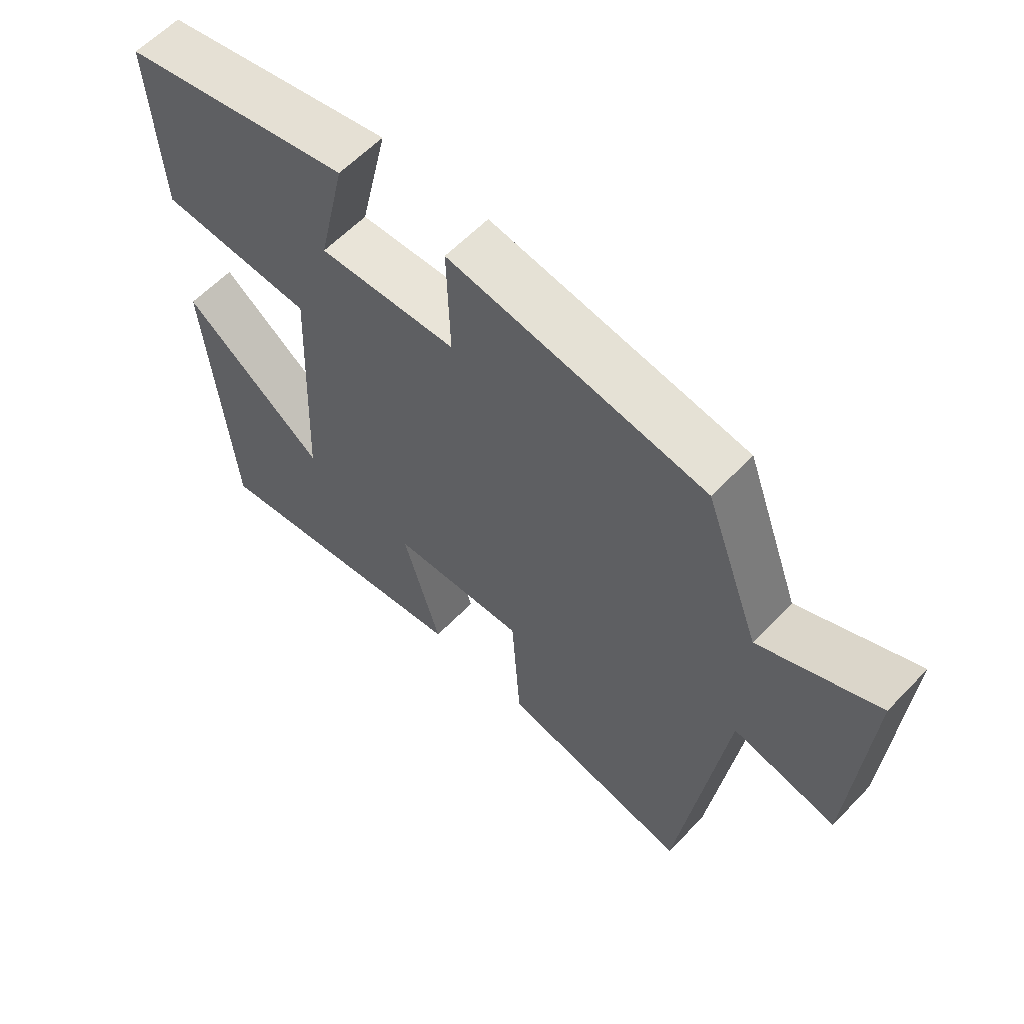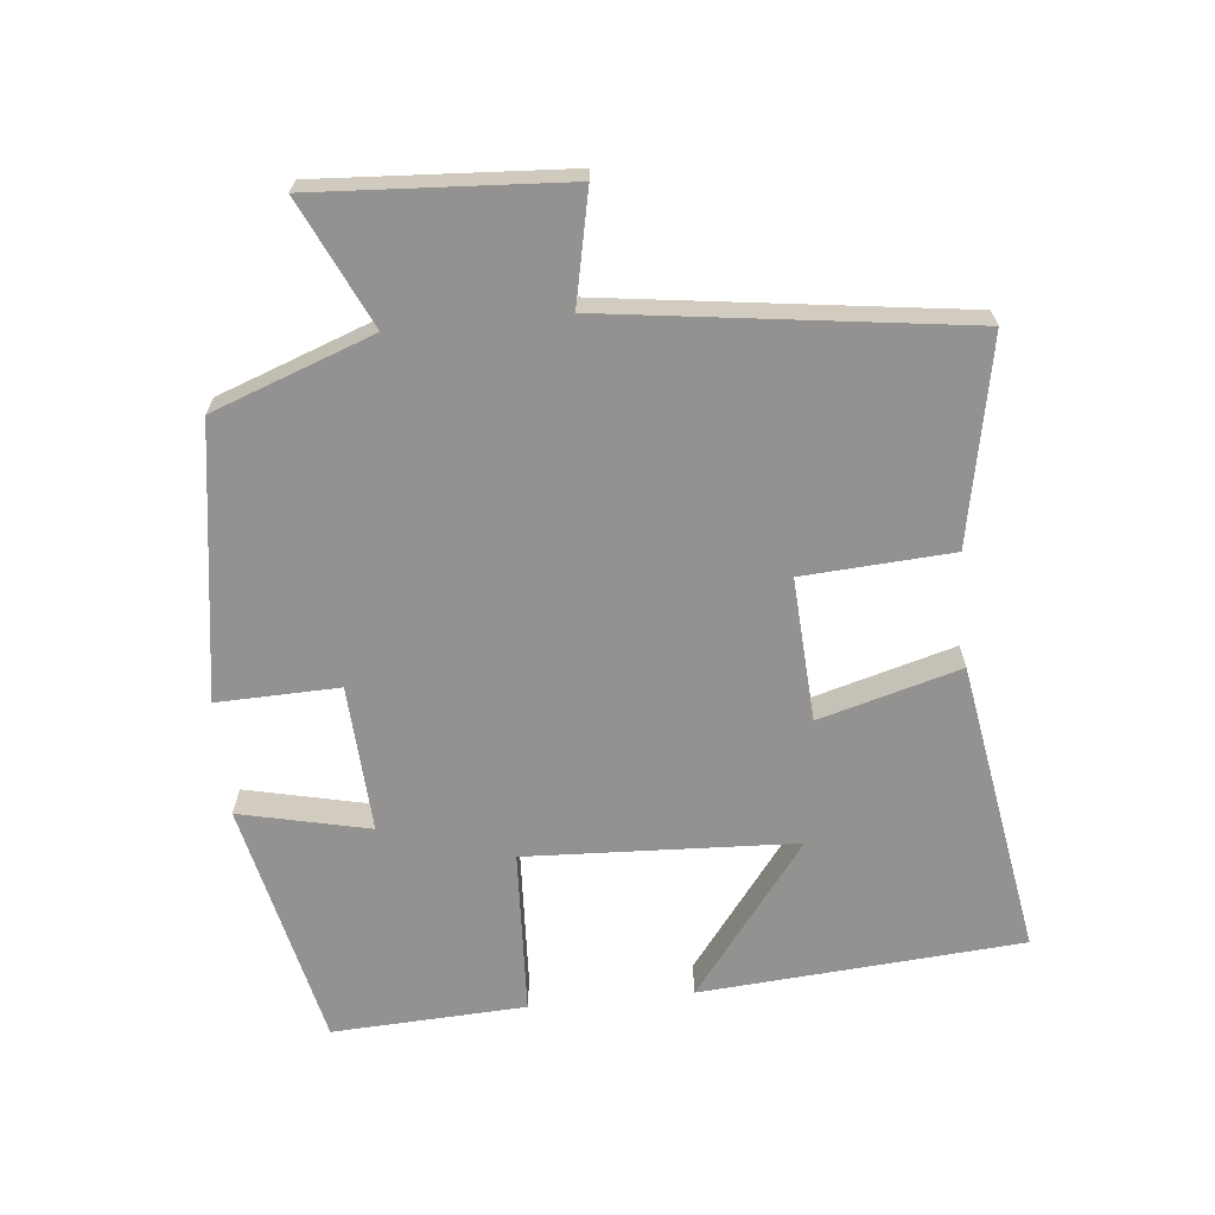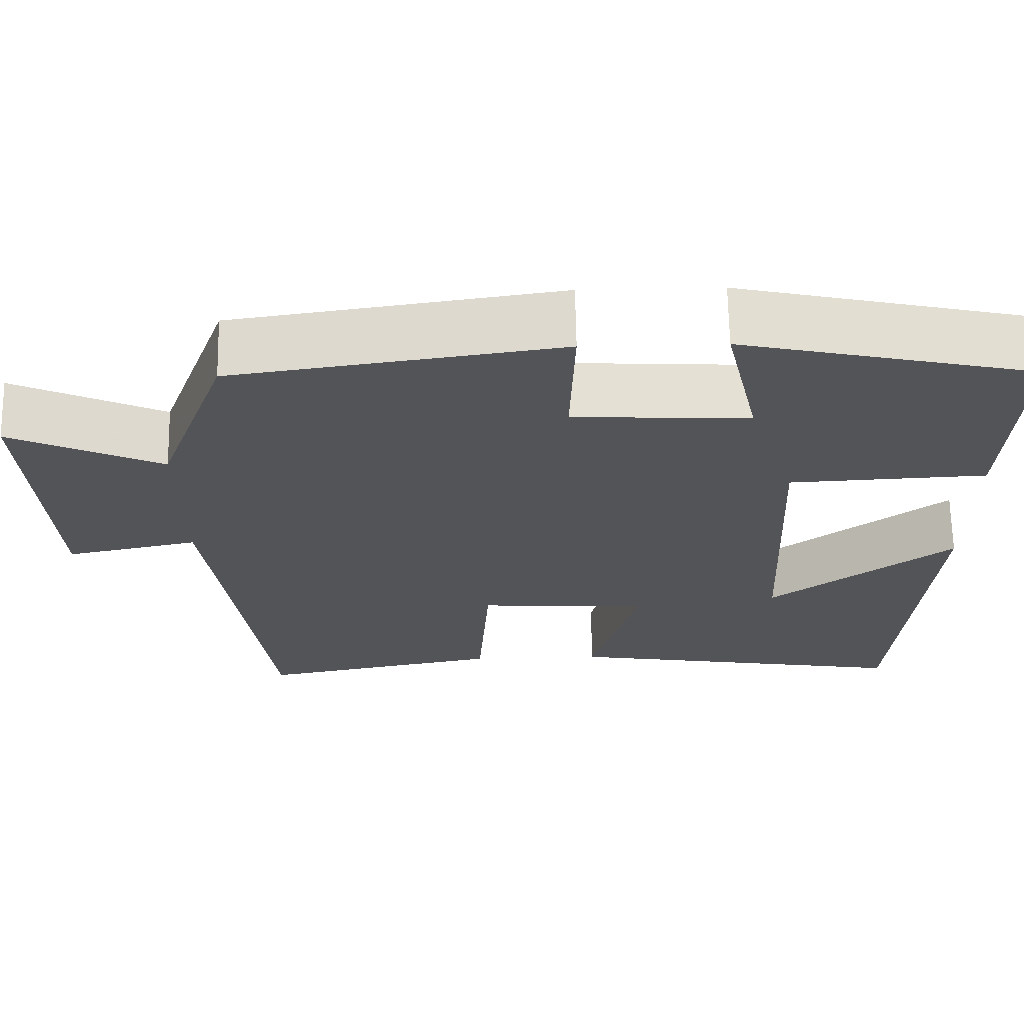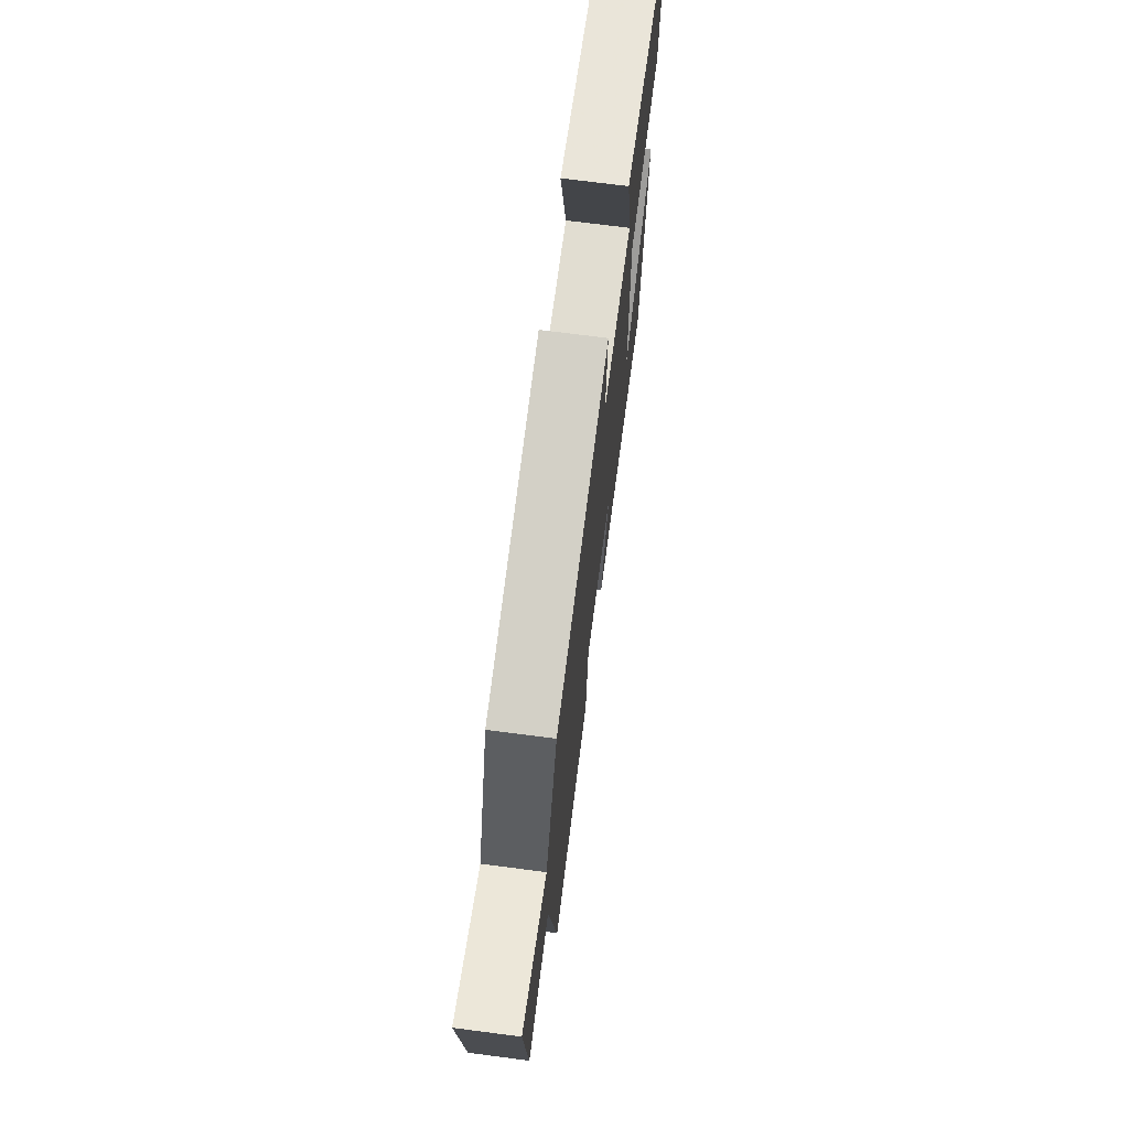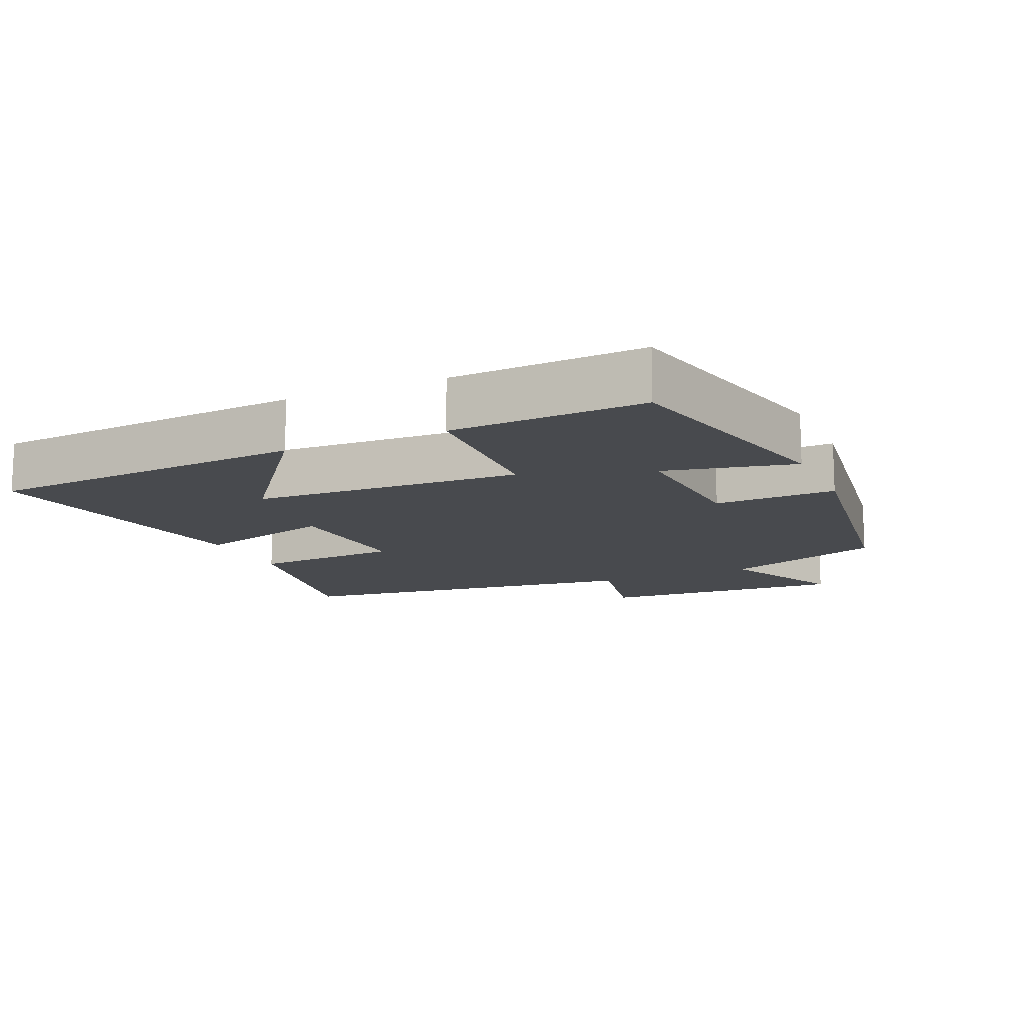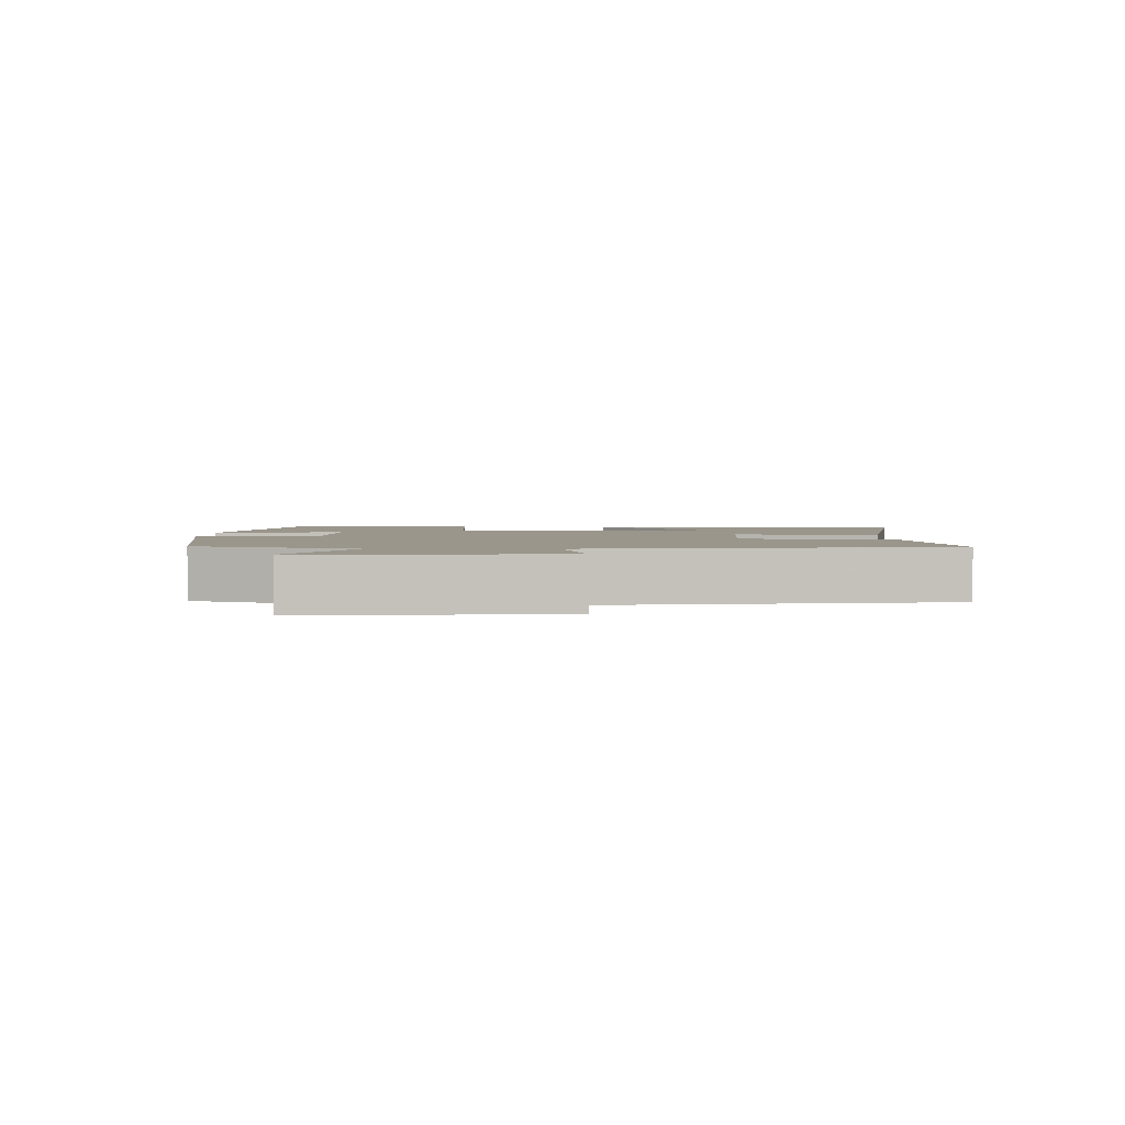
<metadata>
{"format":"obj","ext":"obj","renderer":"f3d","projection":"perspective","resolution":1024,"background":"white","views":[{"elev":60.3,"azim":43.5,"up":"+Z"},{"elev":-66.4,"azim":95.7,"up":"+Y"},{"elev":66.7,"azim":179.0,"up":"+Z"},{"elev":72.2,"azim":97.4,"up":"+Z"},{"elev":-13.1,"azim":-65.8,"up":"+Y"},{"elev":2.5,"azim":90.5,"up":"+Y"}]}
</metadata>
<code>
v -0.514 0.07 0.419
v -0.153 0.07 0.5
v -0.196 0.07 0.31
v 0.02 0.07 0.322
v 0.015 0.07 0.5
v 0.414 0.07 0.441
v 0.5 0.07 0.207
v 0.684 0.07 0.293
v 0.662 0.07 -0.071
v 0.5 0.07 -0.037
v 0.431 0.07 -0.558
v 0.133 0.07 -0.5
v 0.119 0.07 -0.282
v -0.091 0.07 -0.294
v -0.033 0.07 -0.5
v -0.464 0.07 -0.571
v -0.5 0.07 -0.1
v -0.276 0.07 -0.27
v -0.258 0.07 0.124
v -0.5 0.07 0.136
v -0.514 0 0.419
v -0.153 0 0.5
v -0.196 0 0.31
v 0.02 0 0.322
v 0.015 0 0.5
v 0.414 0 0.441
v 0.5 0 0.207
v 0.684 0 0.293
v 0.662 0 -0.071
v 0.5 0 -0.037
v 0.431 0 -0.558
v 0.133 0 -0.5
v 0.119 0 -0.282
v -0.091 0 -0.294
v -0.033 0 -0.5
v -0.464 0 -0.571
v -0.5 0 -0.1
v -0.276 0 -0.27
v -0.258 0 0.124
v -0.5 0 0.136
f 1 2 3
f 20 1 3
f 19 20 3
f 18 19 3 4
f 15 16 17 18
f 14 15 18
f 13 14 18 4
f 10 11 12 13
f 5 6 7
f 4 5 7
f 13 4 7
f 10 13 7
f 7 8 9 10
f 23 22 21
f 23 21 40
f 23 40 39
f 24 23 39 38
f 38 37 36 35
f 38 35 34
f 24 38 34 33
f 33 32 31 30
f 27 26 25
f 27 25 24
f 27 24 33
f 27 33 30
f 30 29 28 27
f 1 21 22 2
f 2 22 23 3
f 3 23 24 4
f 4 24 25 5
f 5 25 26 6
f 6 26 27 7
f 7 27 28 8
f 8 28 29 9
f 9 29 30 10
f 10 30 31 11
f 11 31 32 12
f 12 32 33 13
f 13 33 34 14
f 14 34 35 15
f 15 35 36 16
f 16 36 37 17
f 17 37 38 18
f 18 38 39 19
f 19 39 40 20
f 20 40 21 1

</code>
